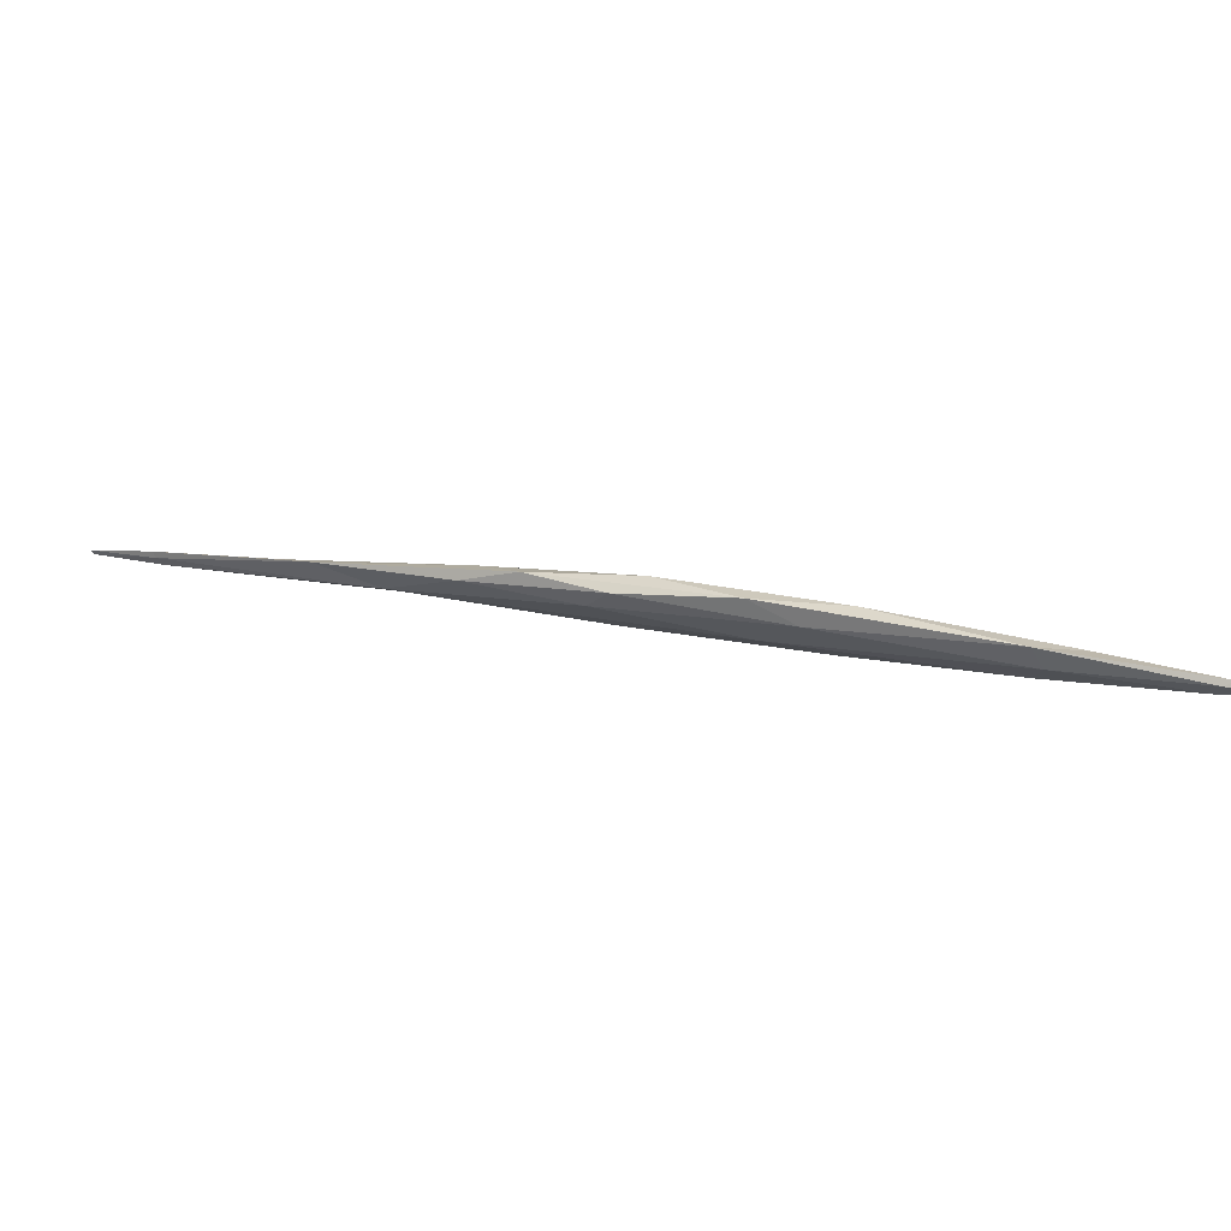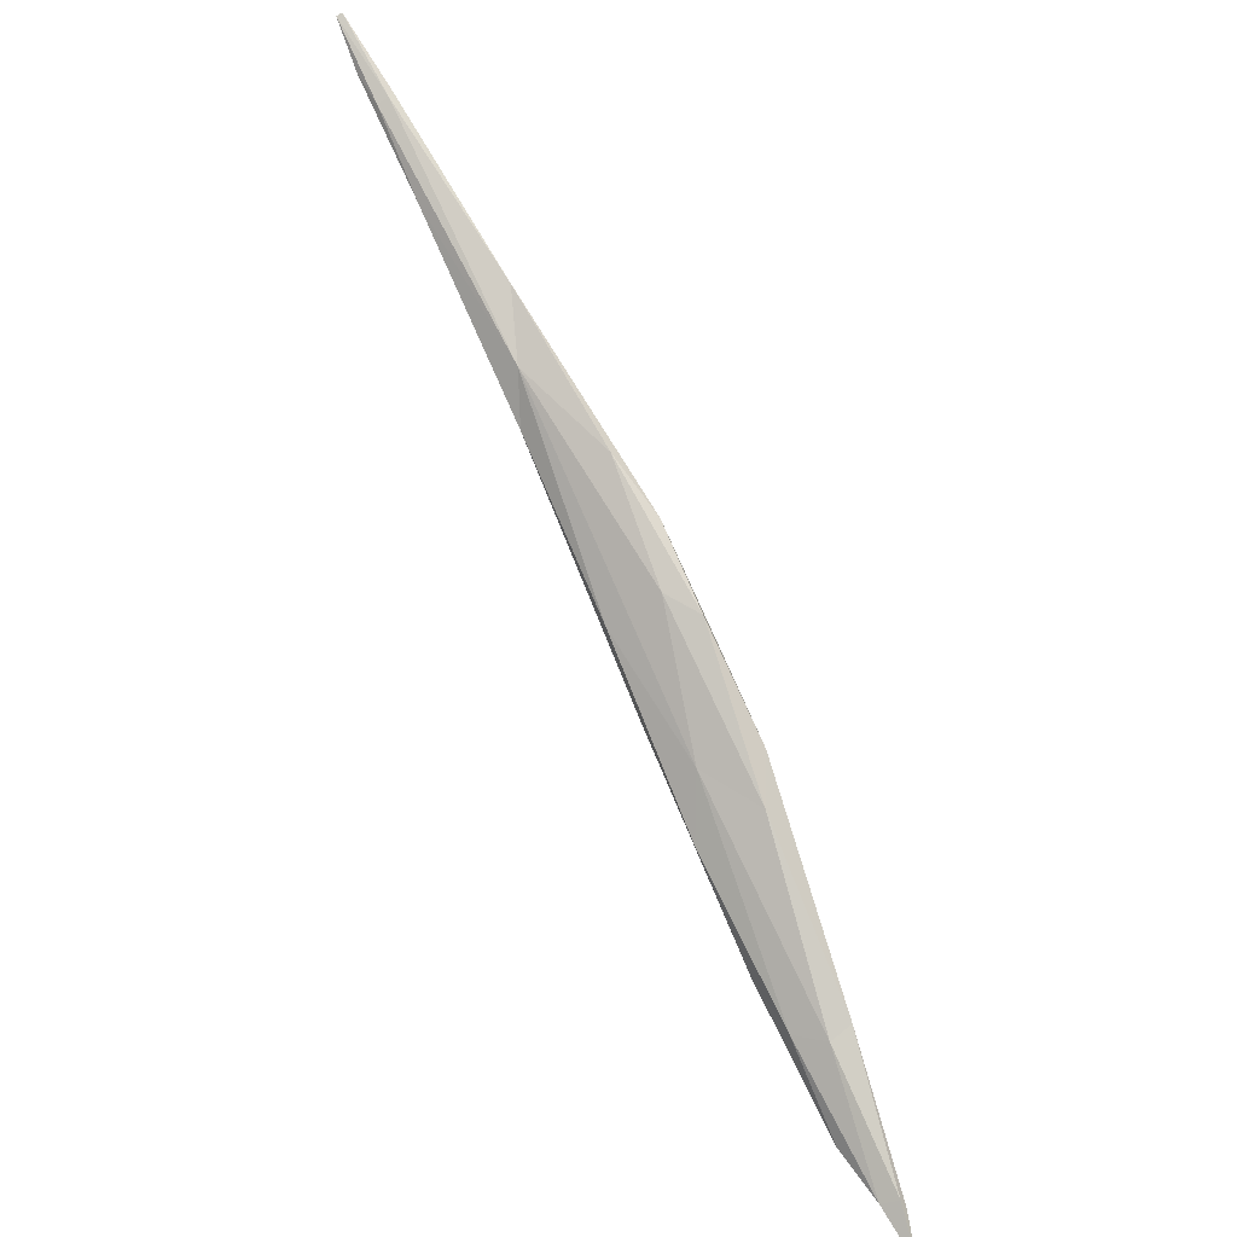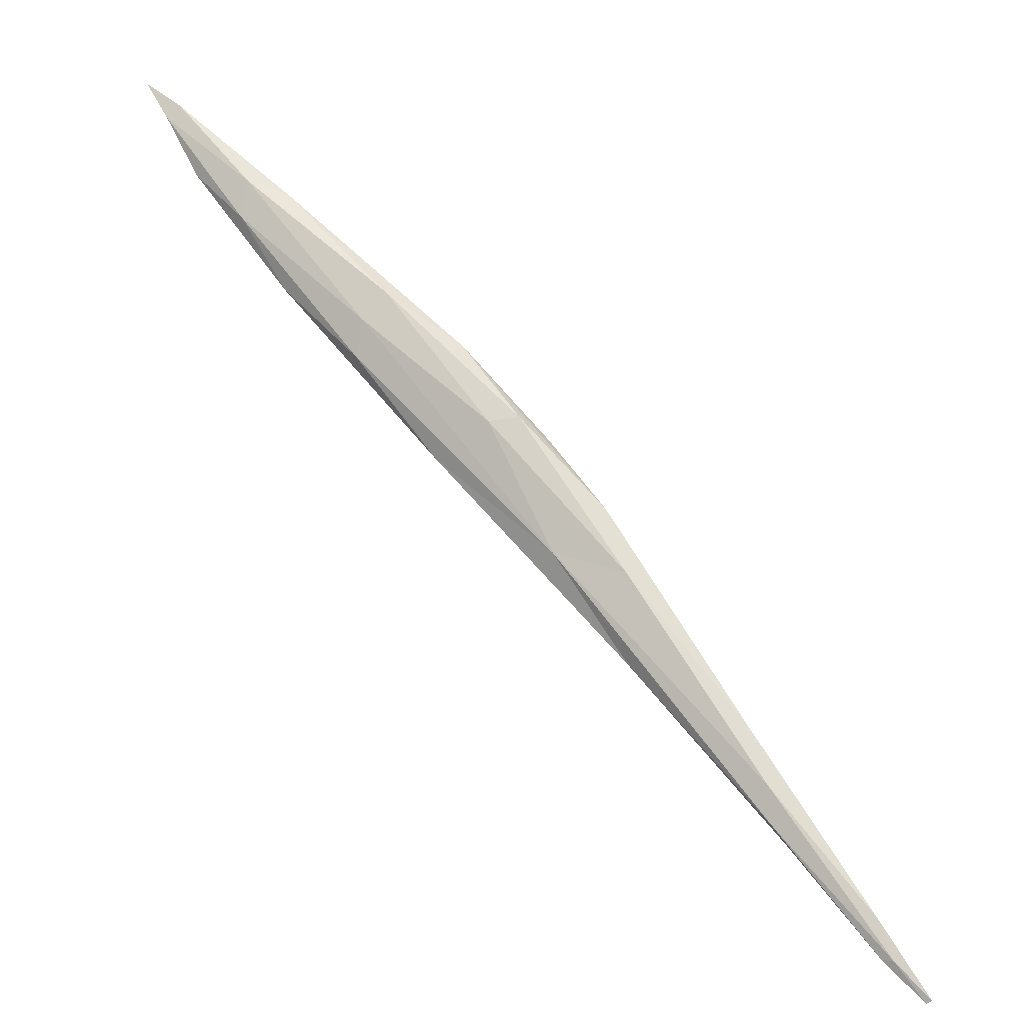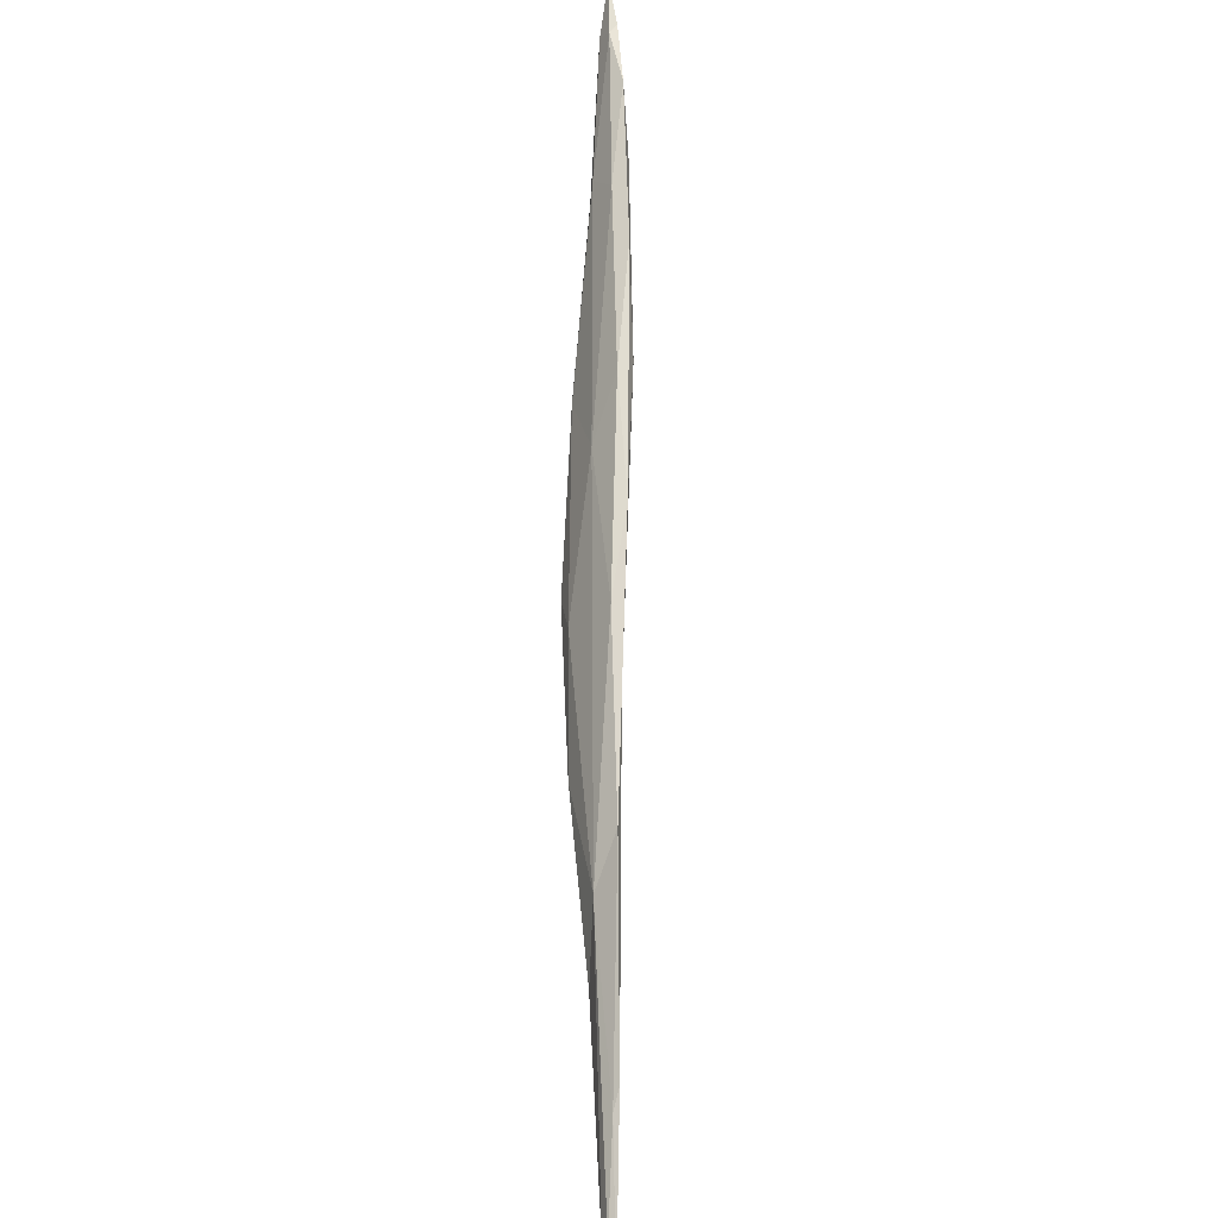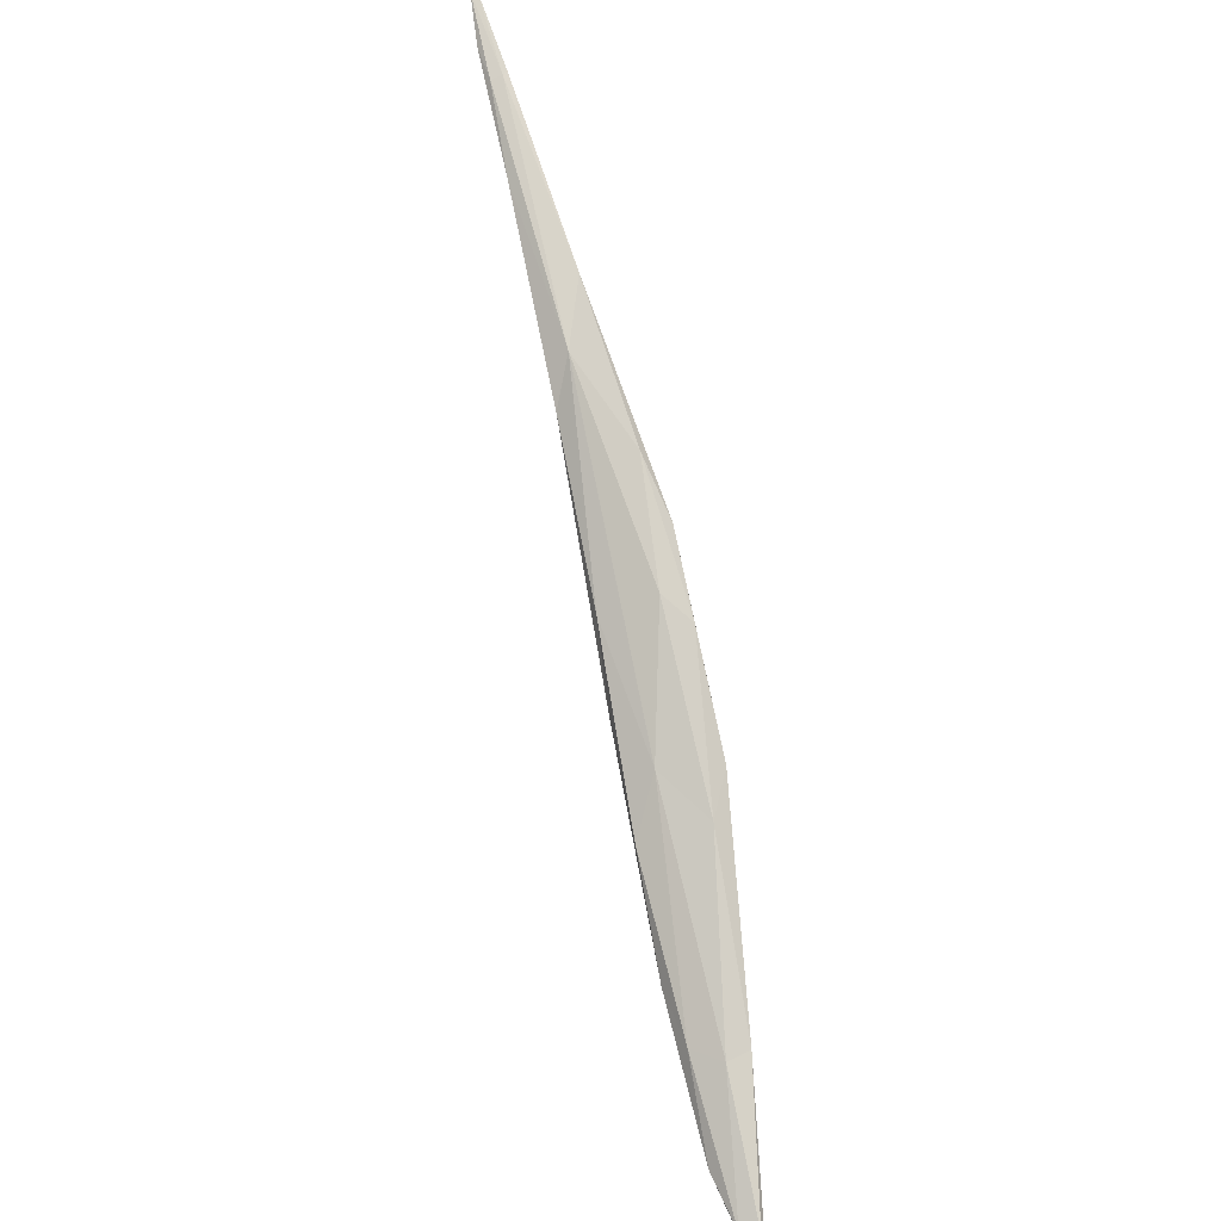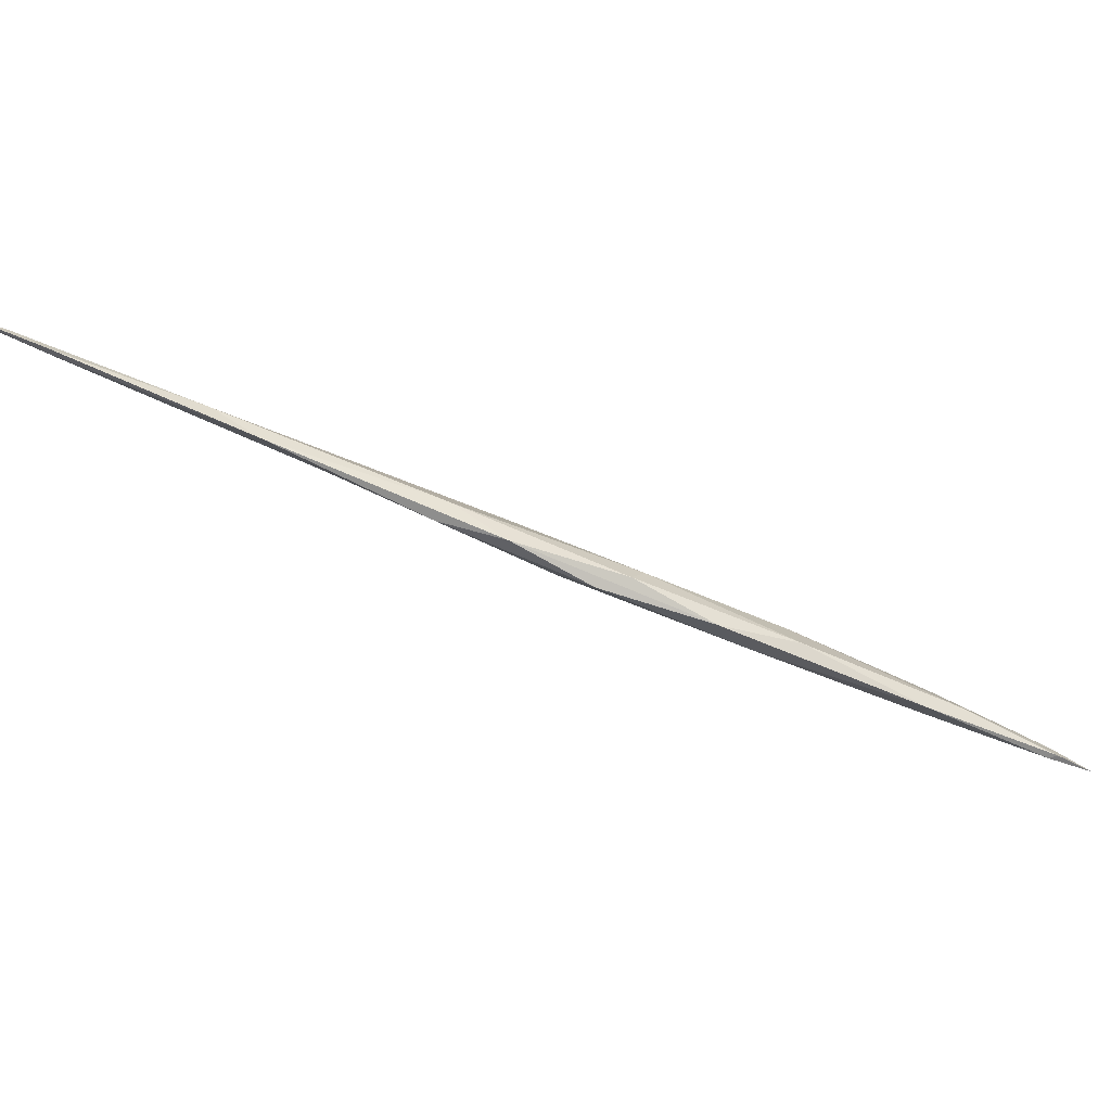
<metadata>
{"format":"obj","ext":"obj","renderer":"f3d","projection":"perspective","resolution":1024,"background":"white","views":[{"elev":-34.8,"azim":-21.2,"up":"+Y"},{"elev":-73.6,"azim":-107.0,"up":"+Y"},{"elev":14.7,"azim":-173.4,"up":"+Z"},{"elev":-72.2,"azim":61.1,"up":"+Z"},{"elev":-79.5,"azim":-120.5,"up":"+Y"},{"elev":1.8,"azim":-56.2,"up":"+Y"}]}
</metadata>
<code>
v -22.65 -30.65 58.38
v -22.31 -30.77 58.59
v -22.57 -30.62 58.27
v -22.51 -30.6 58.35
v -25.51 -29.33 56.24
v -24.87 -29.61 56.85
v -24.55 -29.79 56.94
v -23.52 -30.24 57.81
v -23.38 -30.3 57.71
v -23.31 -30.2 57.47
v -22.76 -30.41 57.95
v -25.56 -29.25 55.96
v -26.24 -28.87 55.41
v -24.62 -29.61 56.47
v -23.51 -29.96 57.17
v -24.15 -29.69 56.61
v -26.53 -28.54 54.7
v -25.21 -29.15 55.69
v -22.6 -30.63 58.44
v -25.95 -29.01 55.83
v -25.32 -29.27 56.42
v -24.29 -29.75 57.2
v -23.18 -30.26 57.93
v -23.16 -30.16 57.67
v -26.99 -28.31 54.51
v -24.09 -29.61 56.76
v -24.71 -29.32 56.09
v -28.25 -27.49 52.96
v -27.88 -27.72 53.42
v -27.84 -27.76 53.41
v -27.77 -27.76 53.35
v -27.28 -28 53.78
v -26.15 -28.59 54.84
v -28.21 -27.49 52.93
v -27.91 -27.63 53.17
v -26.12 -28.75 55.45
v -25.1 -29.24 56.39
v -24.13 -29.67 57.02
v -27.13 -28.1 54.18
v -25.6 -28.86 55.54
v -28 -27.59 53.17
v -27.17 -28.02 53.92
f 1 3 2
f 4 2 3
f 5 7 6
f 8 7 9
f 8 6 7
f 9 1 8
f 3 1 9
f 10 3 9
f 3 11 4
f 3 10 11
f 5 12 7
f 5 13 12
f 14 9 7
f 12 14 7
f 10 16 15
f 14 16 10
f 9 14 10
f 15 11 10
f 17 12 13
f 17 14 12
f 17 18 14
f 18 16 14
f 1 2 19
f 19 2 4
f 20 6 21
f 20 5 6
f 6 8 22
f 21 6 22
f 1 19 8
f 8 19 23
f 8 23 22
f 4 23 19
f 24 23 4
f 11 24 4
f 13 5 20
f 13 20 25
f 26 15 27
f 15 16 27
f 15 24 11
f 15 26 24
f 28 30 29
f 31 17 30
f 30 17 25
f 25 17 13
f 25 29 30
f 31 32 17
f 17 32 33
f 17 33 18
f 18 27 16
f 18 33 27
f 34 30 28
f 34 31 30
f 34 35 31
f 35 32 31
f 20 21 36
f 37 21 22
f 37 36 21
f 38 22 23
f 38 37 22
f 38 23 24
f 25 36 39
f 25 20 36
f 36 37 40
f 36 40 39
f 40 26 27
f 38 26 40
f 37 38 40
f 38 24 26
f 28 29 41
f 39 29 25
f 41 29 39
f 42 41 39
f 42 33 32
f 40 33 42
f 39 40 42
f 40 27 33
f 34 28 41
f 41 35 34
f 41 42 35
f 42 32 35

</code>
